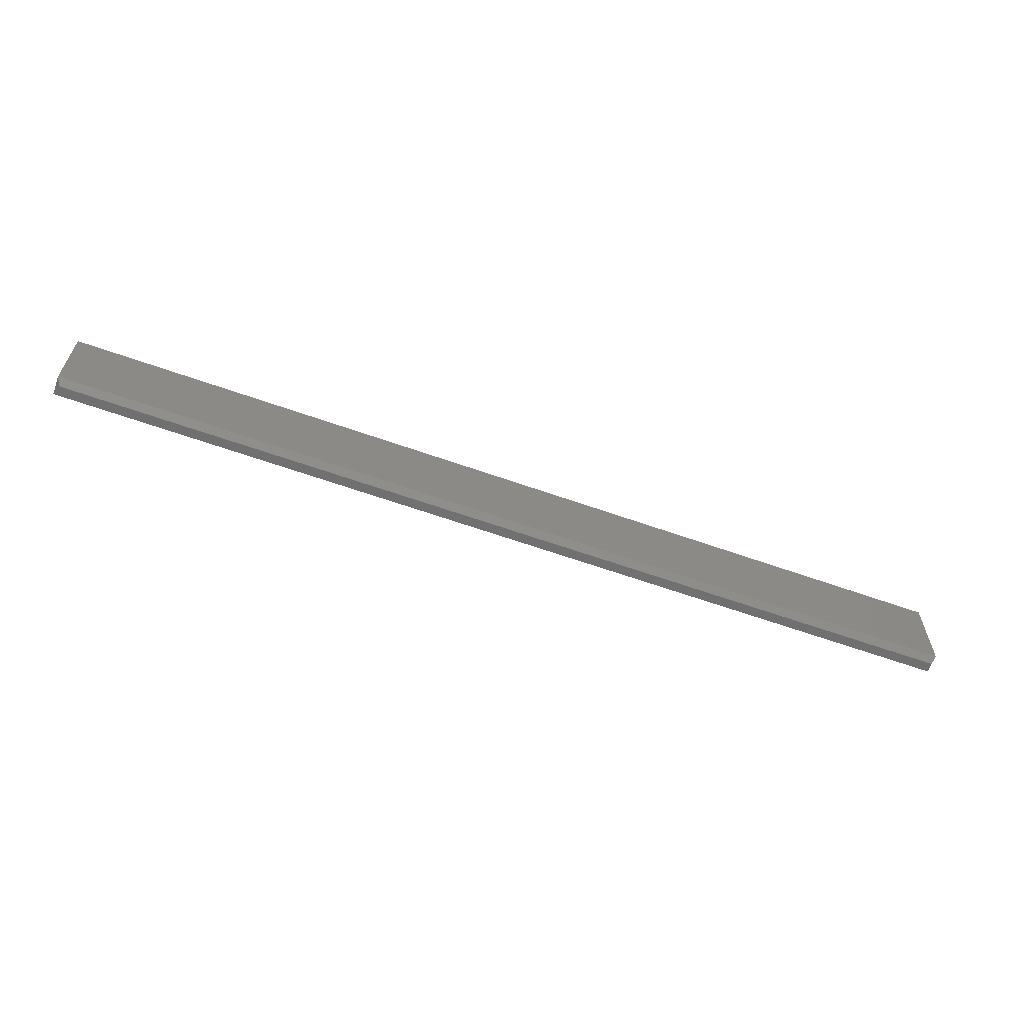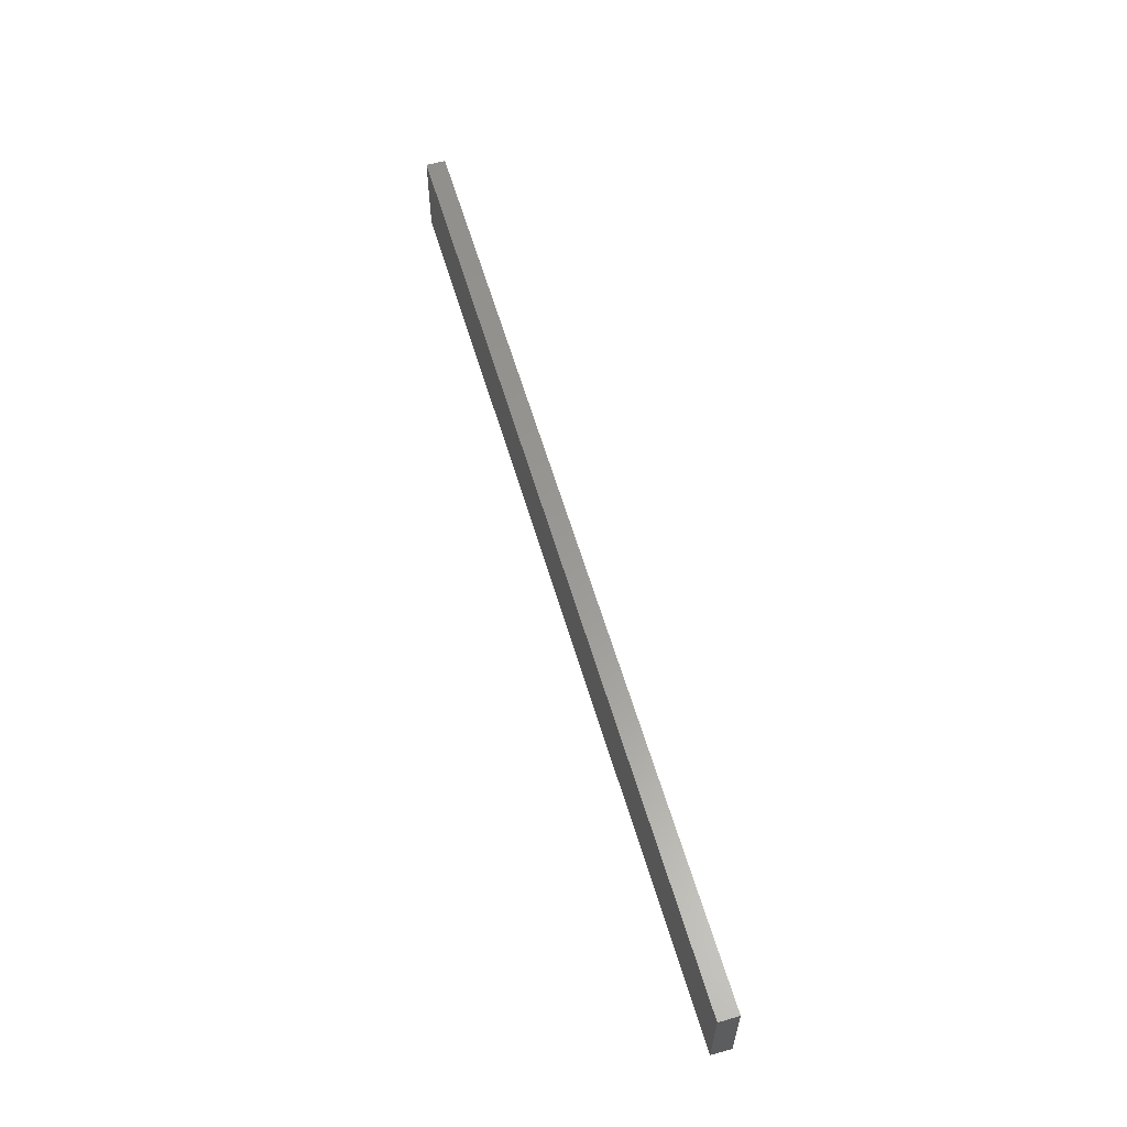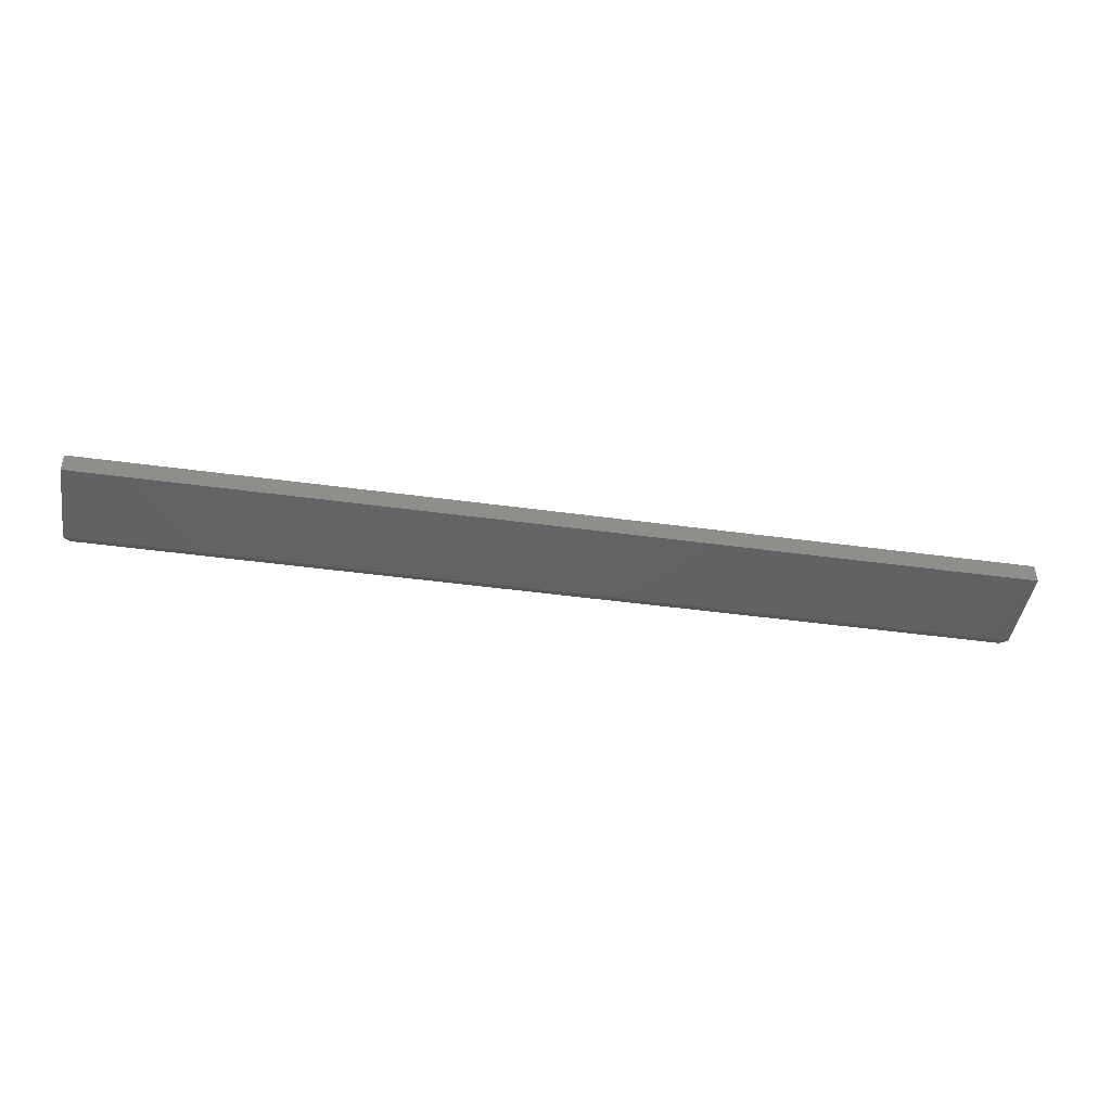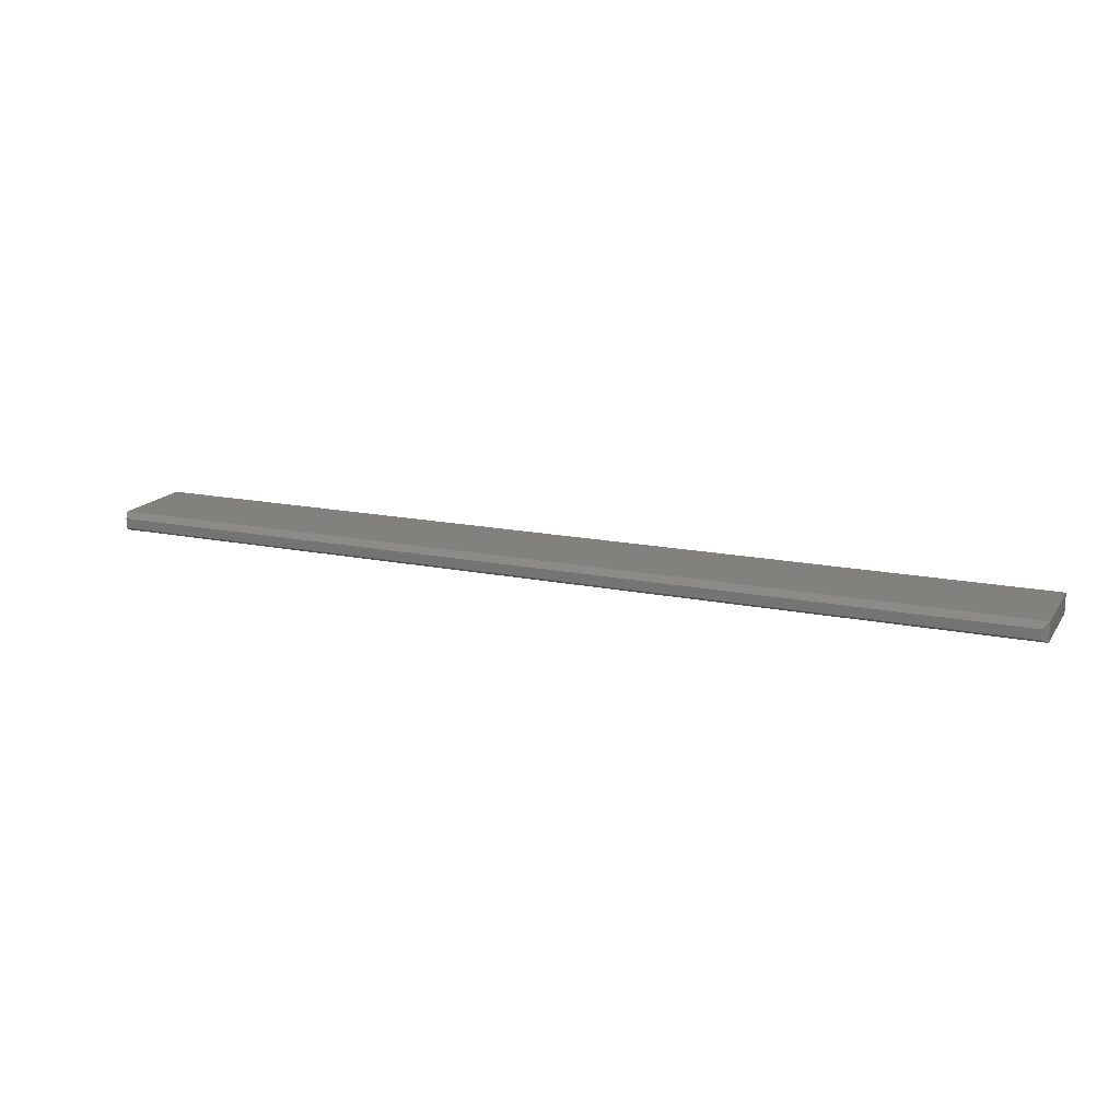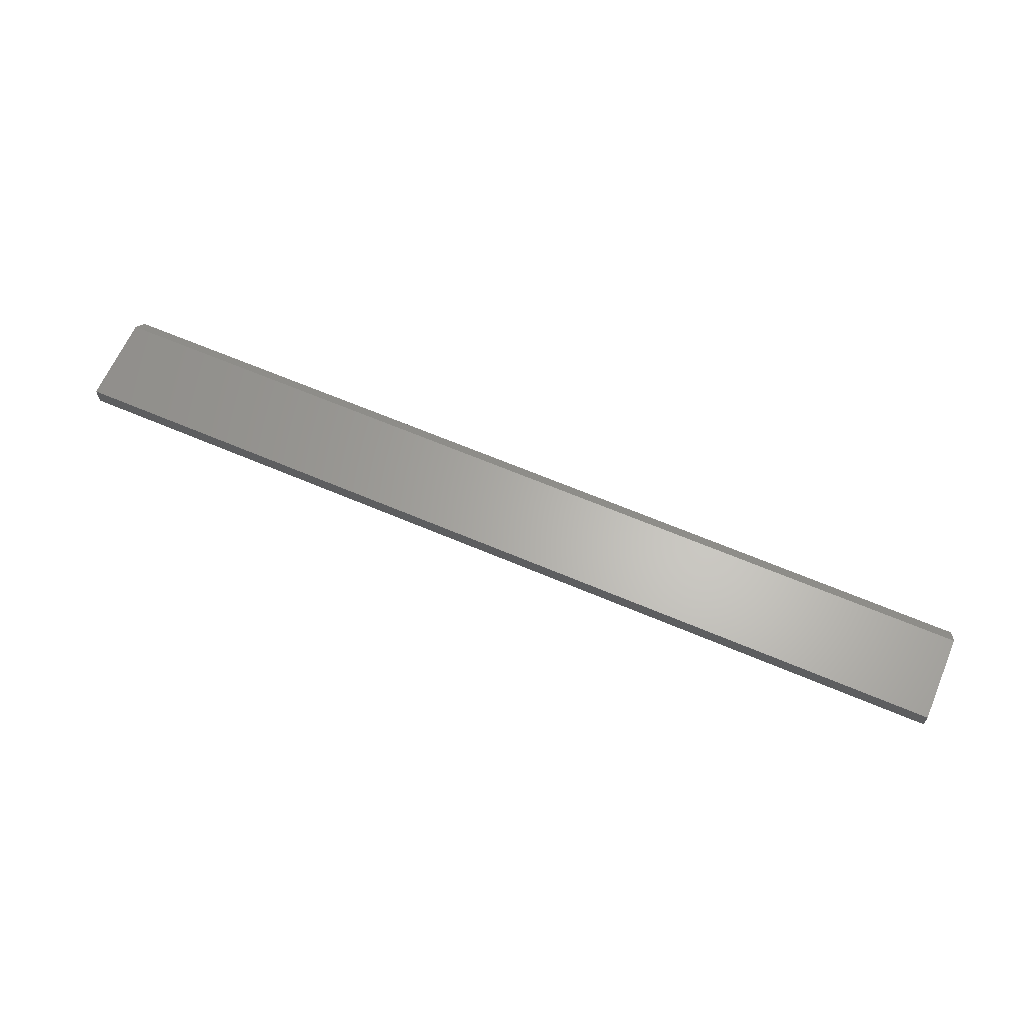
<metadata>
{"format":"stl","ext":"stl","renderer":"f3d","projection":"perspective","resolution":1024,"background":"white","views":[{"elev":-62.1,"azim":160.1,"up":"+Z"},{"elev":59.4,"azim":73.7,"up":"+Z"},{"elev":-44.4,"azim":-9.1,"up":"+Y"},{"elev":16.3,"azim":-157.1,"up":"+Y"},{"elev":64.2,"azim":23.3,"up":"+Y"}]}
</metadata>
<code>
# stl→obj: 12 verts, 20 faces
v -0.75 -0.03125 -0.25
v 0.7422 -0.03125 -0.25
v -0.75 -0.03125 -0.1086
v 0.7422 -0.03125 -0.1086
v -0.75 8.674e-19 -0.25
v -0.75 8.719e-18 -0.1086
v 0.7422 1.665e-16 -0.25
v 0.7422 1.744e-16 -0.1086
v -0.7422 -0.02344 -0.2656
v -0.7422 -0.007812 -0.2656
v 0.7344 -0.02344 -0.2656
v 0.7344 -0.007812 -0.2656
f 1 2 3
f 3 2 4
f 5 6 7
f 7 6 8
f 3 6 1
f 1 6 5
f 2 7 4
f 4 7 8
f 9 10 11
f 11 10 12
f 1 5 9
f 9 5 10
f 7 12 5
f 5 12 10
f 7 2 12
f 12 2 11
f 2 1 11
f 11 1 9
f 4 8 3
f 3 8 6

</code>
